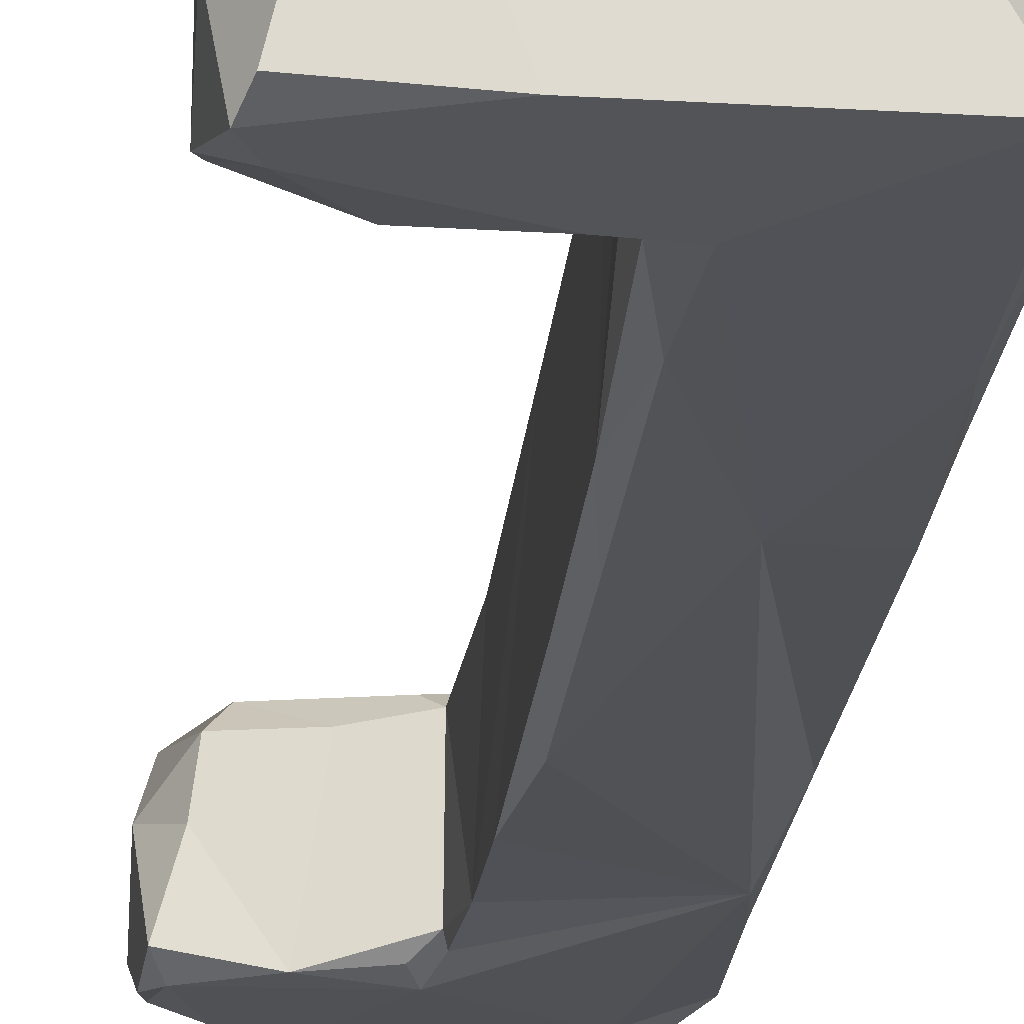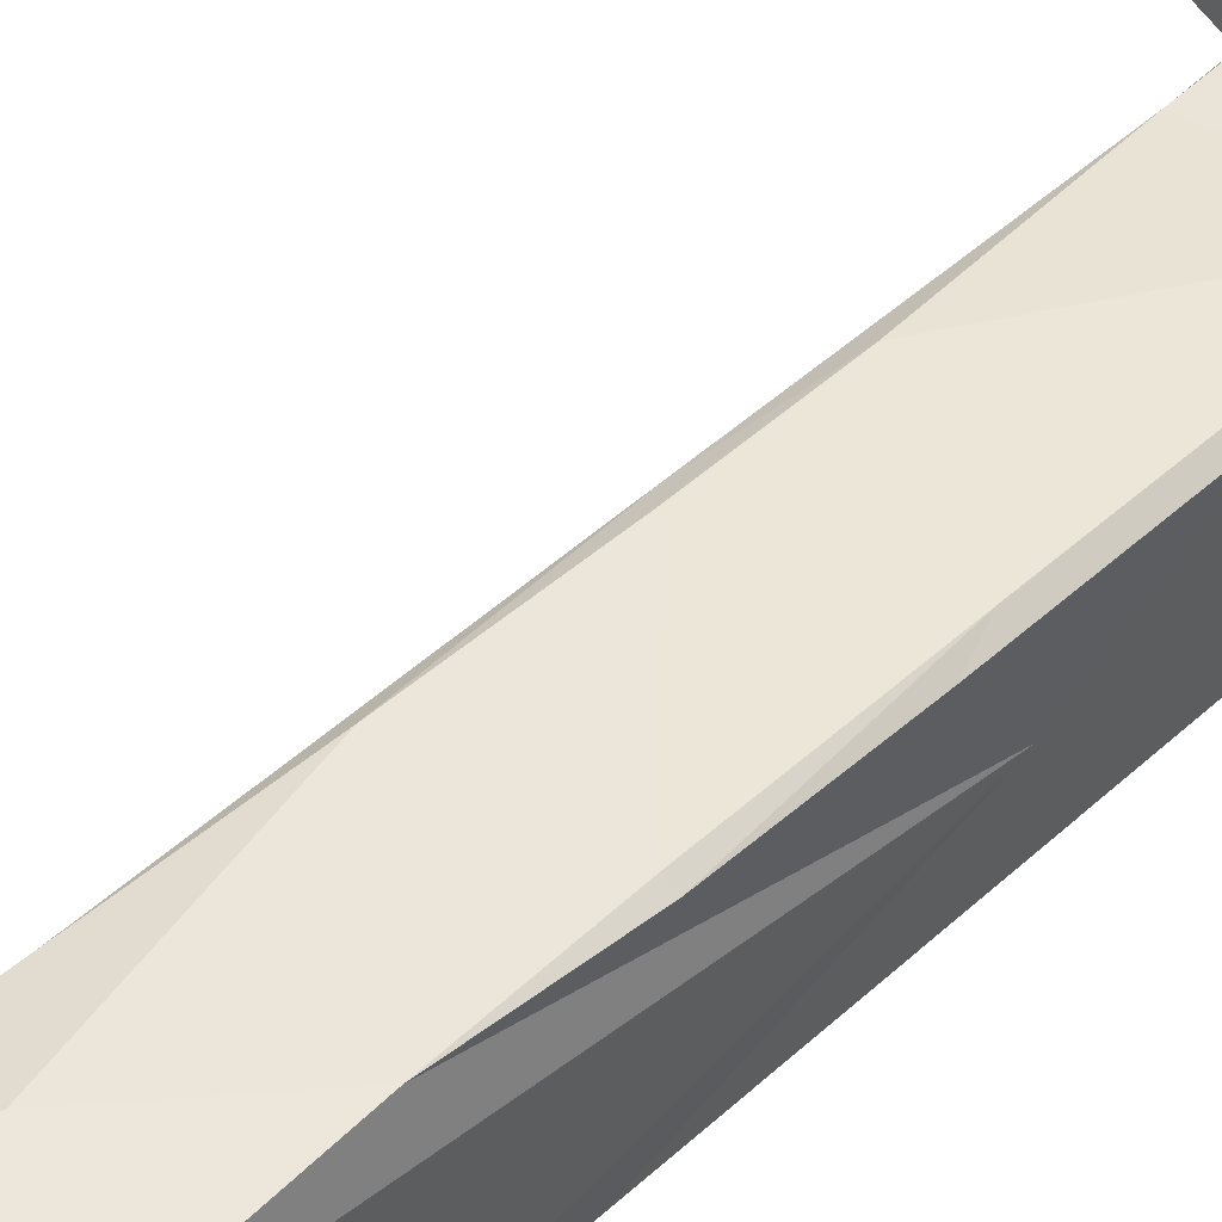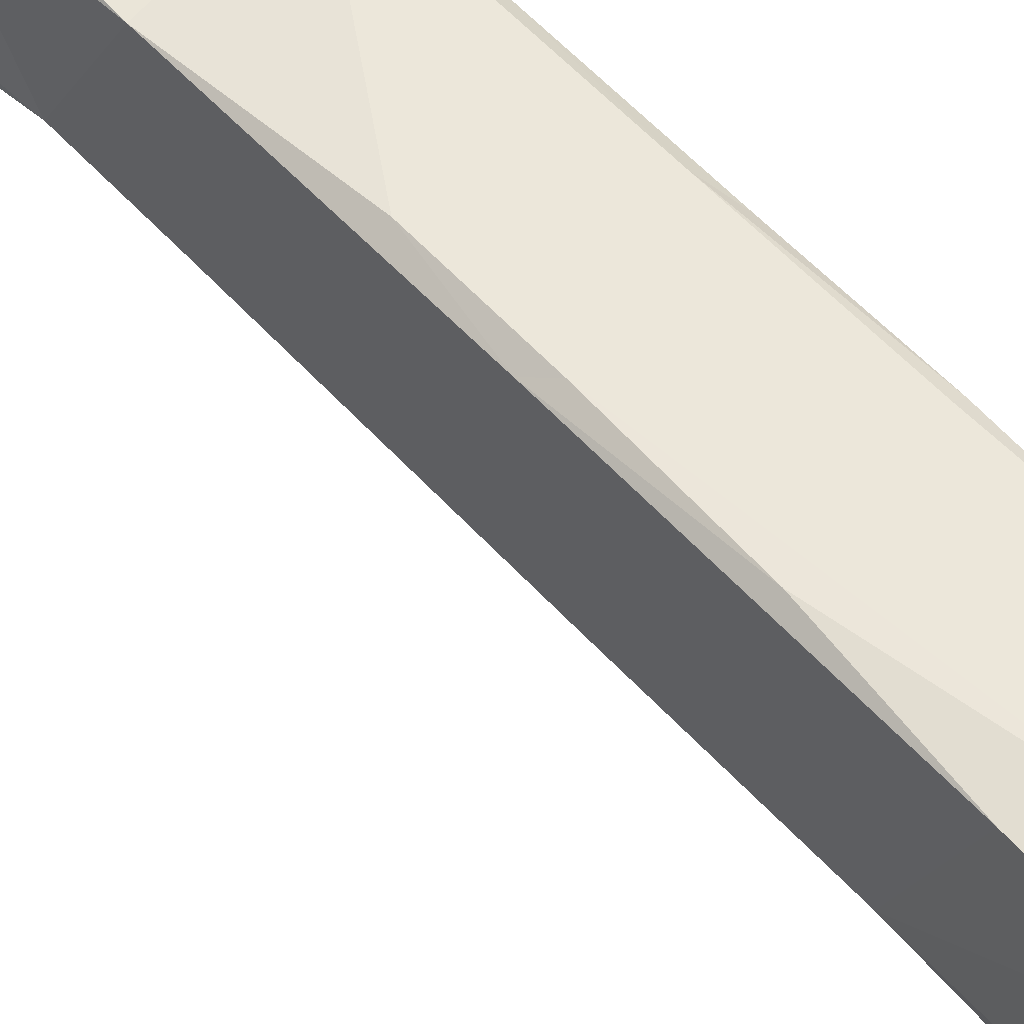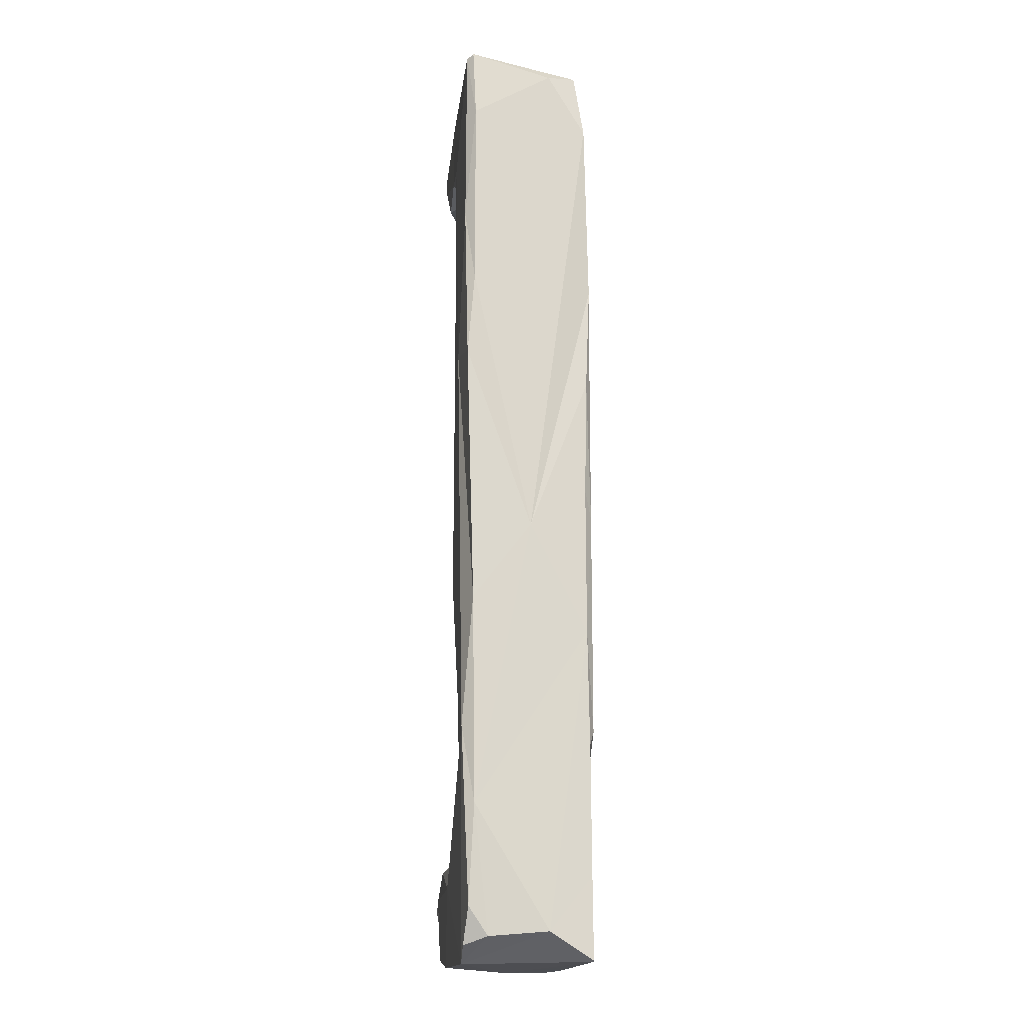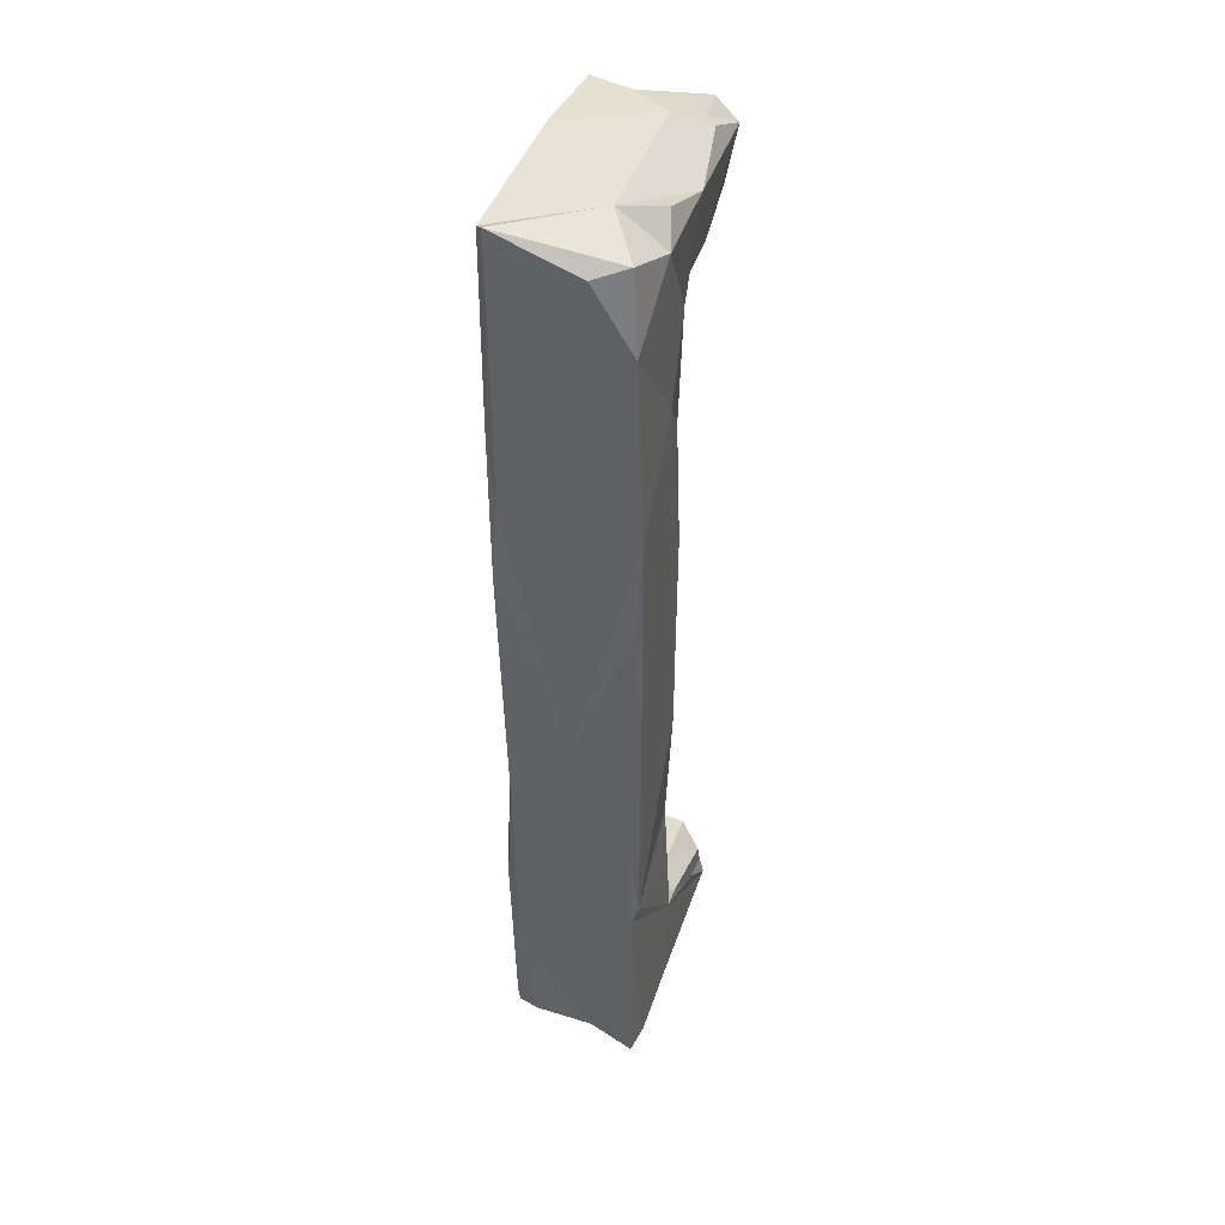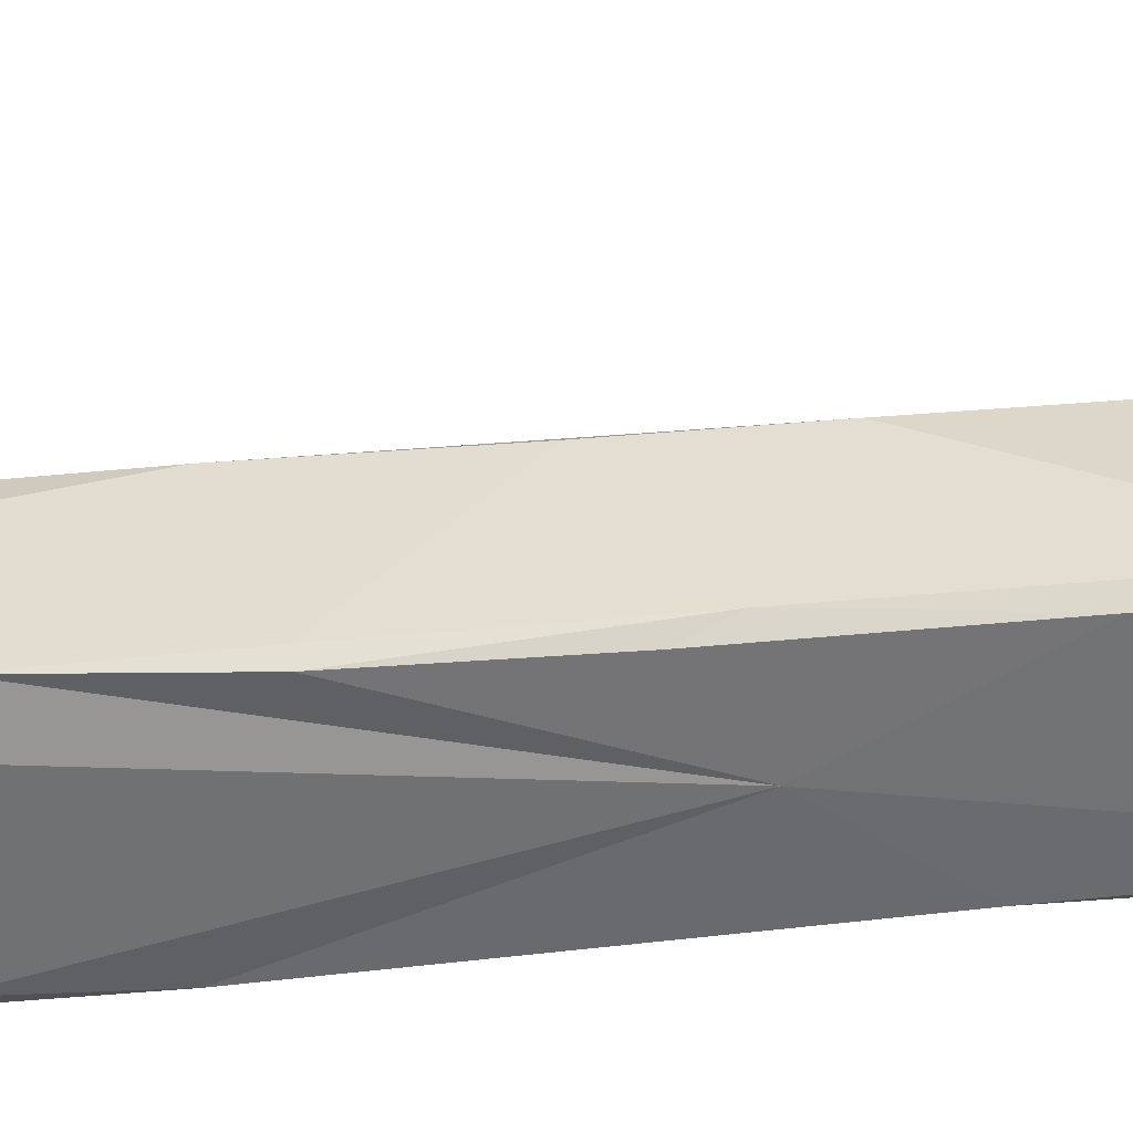
<metadata>
{"format":"obj","ext":"obj","renderer":"f3d","projection":"perspective","resolution":1024,"background":"white","views":[{"elev":-21.5,"azim":174.9,"up":"+Z"},{"elev":48.6,"azim":-135.4,"up":"+Z"},{"elev":53.3,"azim":139.7,"up":"+Z"},{"elev":-16.4,"azim":-97.1,"up":"+Y"},{"elev":44.0,"azim":-71.8,"up":"+Y"},{"elev":35.7,"azim":-97.6,"up":"+Z"}]}
</metadata>
<code>
v -9.208 37.2 4.312
v 9.754 37.68 3.585
v -2.938 37.5 4.626
v 6.389 37.58 4.669
v -1.607 29.49 5.234
v -1.52 9.95 5.304
v -9.71 -20.77 5.273
v -0.8642 -19.26 4.598
v 0.6131 -30.86 5.143
v 9.595 -37.11 4.833
v -10.38 -12.8 4.744
v -10.37 -31.96 4.929
v 9.87 -31.2 -4.254
v 9.367 31.6 4.568
v -2.08 -38.31 5.27
v 10.46 31.95 -3.779
v -10.4 -38.28 4.969
v 9.805 -36.16 -4.836
v 9.658 36.15 -5.157
v 10.04 -38.22 1.301
v 9.134 37.96 -4.557
v 10.08 30.85 -3.481
v -10.1 -36.51 -3.083
v -10.06 38.6 -4.65
v -2.087 31.16 -5.322
v -9.712 23.37 -5.215
v -1.712 8.185 -5.238
v -0.9164 1.988 -4.698
v 0.9739 -30.42 -4.907
v -9.235 -37.16 -4.907
v 5.958 31.06 -5.085
v -10.4 17.42 -4.432
v -10.43 -26.48 -4.219
v -0.9359 -17 -4.668
v -0.3922 -29.14 -4.793
v 0.324 -32.19 -5.295
v 3.602 -38.34 -5.067
v -9.603 38.31 -5.155
v 1.033 31.39 -5.285
v -5.755 11.89 -5.339
v -1.687 23.91 -5.244
v -10.24 10.8 -4.985
v -10.4 -10.16 -4.411
v -1.688 -7.364 -5.244
v -9.708 -20.41 -5.194
v -10.37 -34.28 -4.628
v 9.169 -32.57 -5.286
v 7.475 -37.61 -5.217
v -5.028 35.67 5.291
v 7.627 37.41 3.739
v 1.501 36.02 5.331
v 3.757 30.76 4.972
v -4.068 23.2 5.299
v -1.761 -7.582 5.316
v -1.747 0.3682 5.322
v -9.662 -3.289 5.301
v -0.9634 -30.71 5.184
v 7.044 -32.75 5.333
v 8.184 -31.08 3.619
v -0.5559 28.97 4.713
v -9.845 16.56 5.326
v -0.8967 -0.9927 4.767
v -10.36 -1.106 4.736
v -10.37 -21.83 4.89
v -0.9463 -25.93 4.964
v 8.616 -31.2 0.2333
v 9.323 -38.34 5.275
v -5.531 38.61 1.911
v -0.2952 -29.4 4.191
v -10.49 -36.14 1.611
v 9.948 -38.48 3.983
v 7.069 -38.61 0.2197
v -0.1862 30.21 4.777
v 10.48 33.51 3.205
v -0.8591 15.26 -4.492
v -0.8302 -24.45 -4.484
v 3.564 -30.26 3.651
v -8.191 -38.28 5.315
v -9.581 37.86 0.129
v -10.42 36.54 1.911
v -0.03716 30.29 -2.896
v 10.17 -33.48 -5.283
v -6.976 -38.47 -4.825
v -10.49 -4.091 0.2234
v -0.2345 -29.42 -3.91
v 5.37 38.61 1.941
v 8.426 37.87 -1.432
v 5.001 -30.54 -5.276
v 2.672 38.31 -5.053
v 8.741 34.24 -5.209
v -0.4498 30.07 -4.722
v 9.673 36.05 5.335
v -9.667 8.204 5.32
v 4.939 -33.99 5.339
v -10.33 31.41 4.957
v -0.8591 19.43 4.761
v -10.32 8.173 4.928
v 10.49 -34.19 1.116
v 10.08 30.82 0.08566
v 10.48 -37.87 -2.94
v 10.44 35.79 -0.8317
v -10.41 32.9 -4.443
f 2 50 92
f 4 92 50
f 5 49 95 53
f 1 95 49
f 3 49 51
f 5 73 51 49
f 4 51 92
f 73 52 92 51
f 14 92 52
f 55 6 53
f 95 61 53
f 93 53 61
f 97 93 61
f 93 55 53
f 7 54 55
f 97 56 93
f 93 56 55
f 7 55 56
f 63 11 56
f 7 56 11
f 8 54 7
f 8 7 65
f 57 65 7
f 64 57 7
f 15 57 64 78
f 12 78 64
f 9 94 58
f 10 59 58 94
f 12 17 78
f 67 57 15
f 9 57 94
f 67 94 57
f 10 94 67
f 1 80 95
f 5 60 73
f 5 53 96 60
f 6 96 53
f 84 61 95
f 84 97 61
f 6 62 96
f 6 55 62
f 97 63 56
f 55 54 62
f 8 62 54
f 7 11 64
f 69 8 65
f 9 69 57
f 57 69 65
f 12 70 17
f 13 66 98
f 59 98 66
f 10 98 59
f 72 15 78
f 72 67 15
f 1 49 68
f 3 68 49
f 97 84 63
f 11 63 84
f 62 8 76
f 69 76 8
f 12 64 70
f 11 70 64
f 10 71 98
f 20 98 71
f 10 67 71
f 20 71 72
f 67 72 71
f 4 86 68 51
f 89 68 86
f 3 51 68
f 60 81 73
f 22 99 73
f 14 52 99
f 73 99 52
f 16 74 99 22
f 14 99 74
f 62 75 96
f 60 96 75
f 28 75 62
f 28 62 34
f 34 62 76
f 59 77 58
f 9 58 77 69
f 1 79 80
f 24 80 79
f 2 92 74
f 14 74 92
f 76 69 85
f 91 81 75
f 60 75 81
f 18 82 100
f 13 98 100 82
f 20 100 98
f 23 83 70
f 83 72 78
f 70 83 78 17
f 38 24 68
f 24 79 68
f 68 79 1
f 38 68 89
f 2 74 101
f 16 101 74
f 19 101 16
f 32 84 95 80
f 48 100 72
f 20 72 100
f 2 86 50
f 4 50 86
f 21 87 101 19
f 2 101 87
f 39 81 91
f 39 31 81
f 22 73 81 31
f 42 84 32
f 11 33 70
f 84 33 11
f 23 70 33
f 13 88 66
f 88 29 85
f 88 85 69 77
f 66 88 77 59
f 18 100 48
f 21 89 86 87
f 2 87 86
f 24 38 102
f 26 102 38
f 24 102 80
f 32 80 102
f 41 91 75
f 27 41 75
f 26 32 102
f 27 75 28
f 84 42 43
f 84 43 33
f 45 33 43
f 45 46 33
f 23 33 46
f 29 36 35 85
f 76 85 35
f 23 46 30
f 23 30 83
f 48 72 37
f 83 37 72
f 21 19 89
f 90 89 19
f 89 39 38
f 90 39 89
f 25 38 39
f 19 16 90
f 22 90 16
f 90 31 39
f 22 31 90
f 25 39 91 41
f 41 40 25
f 26 38 25 40
f 42 32 26
f 41 27 40
f 40 42 26
f 40 43 42
f 28 44 27
f 45 43 40
f 27 44 40
f 28 34 44
f 44 45 40
f 44 34 45
f 83 46 45
f 34 76 45
f 35 45 76
f 83 45 36
f 35 36 45
f 13 47 88
f 29 88 36
f 30 46 83
f 13 82 47
f 18 47 82
f 88 47 36
f 47 18 48
f 36 47 48 37
f 83 36 37

</code>
